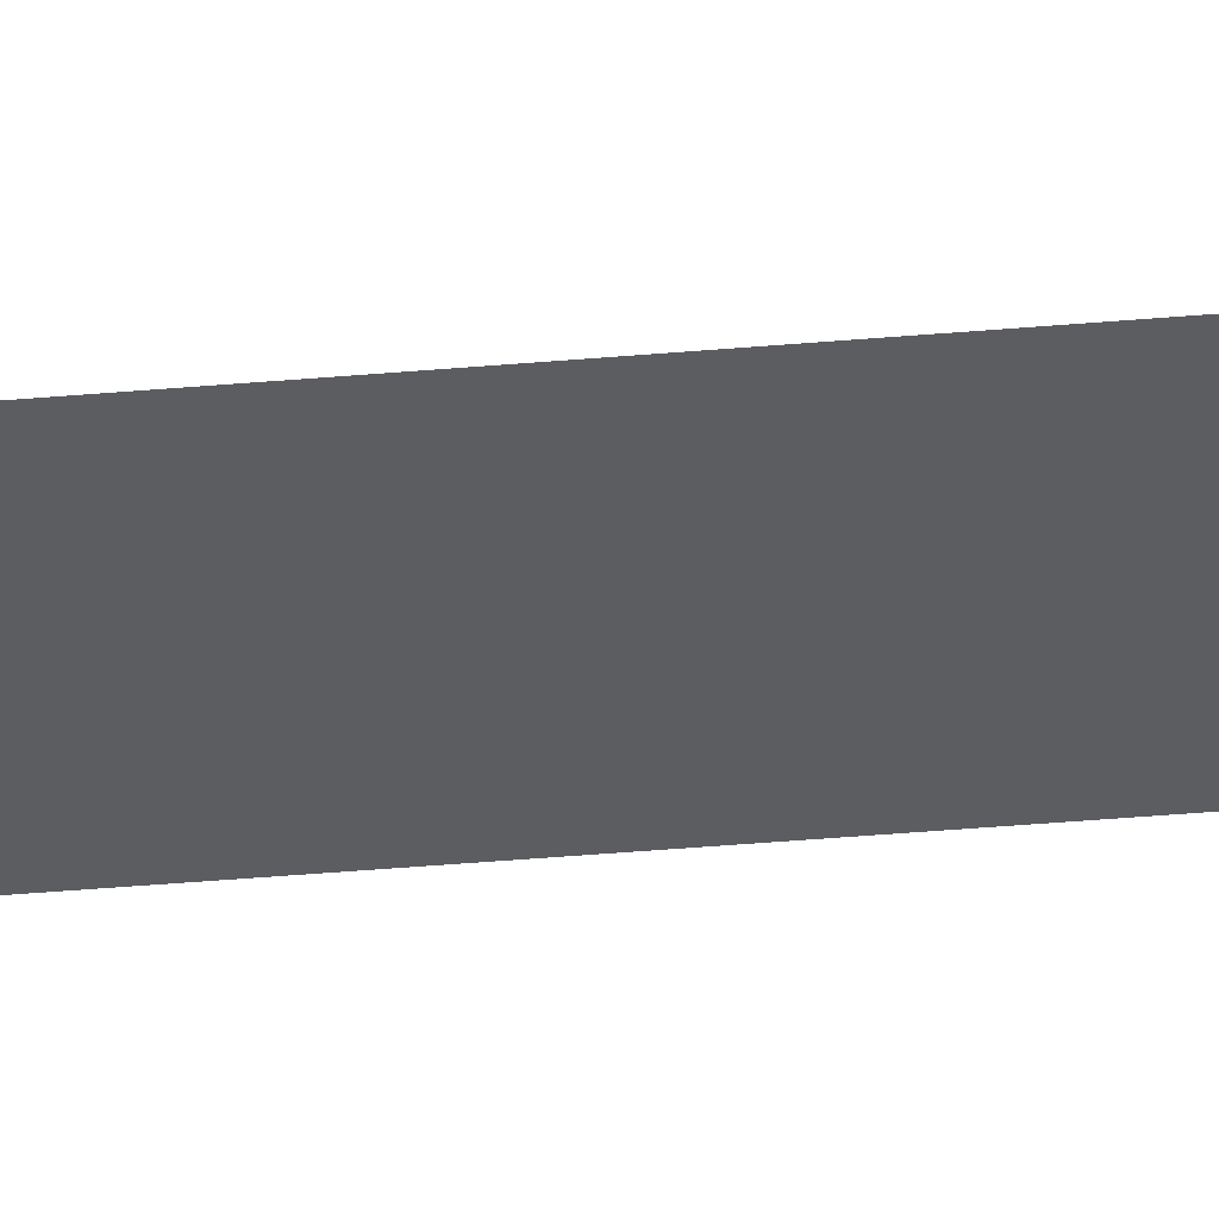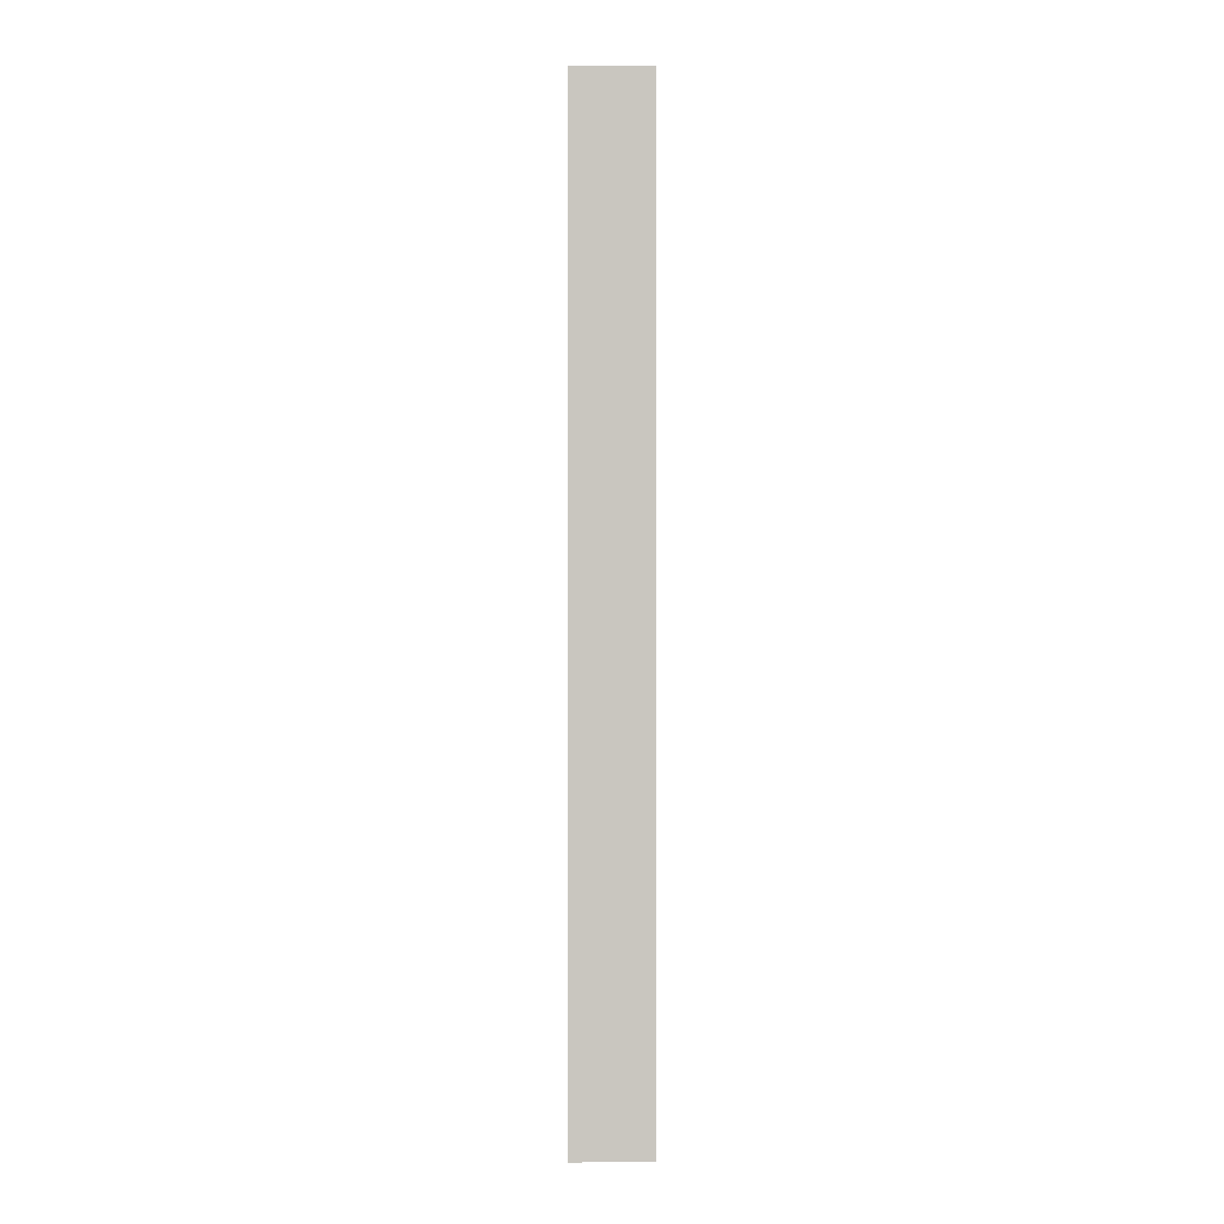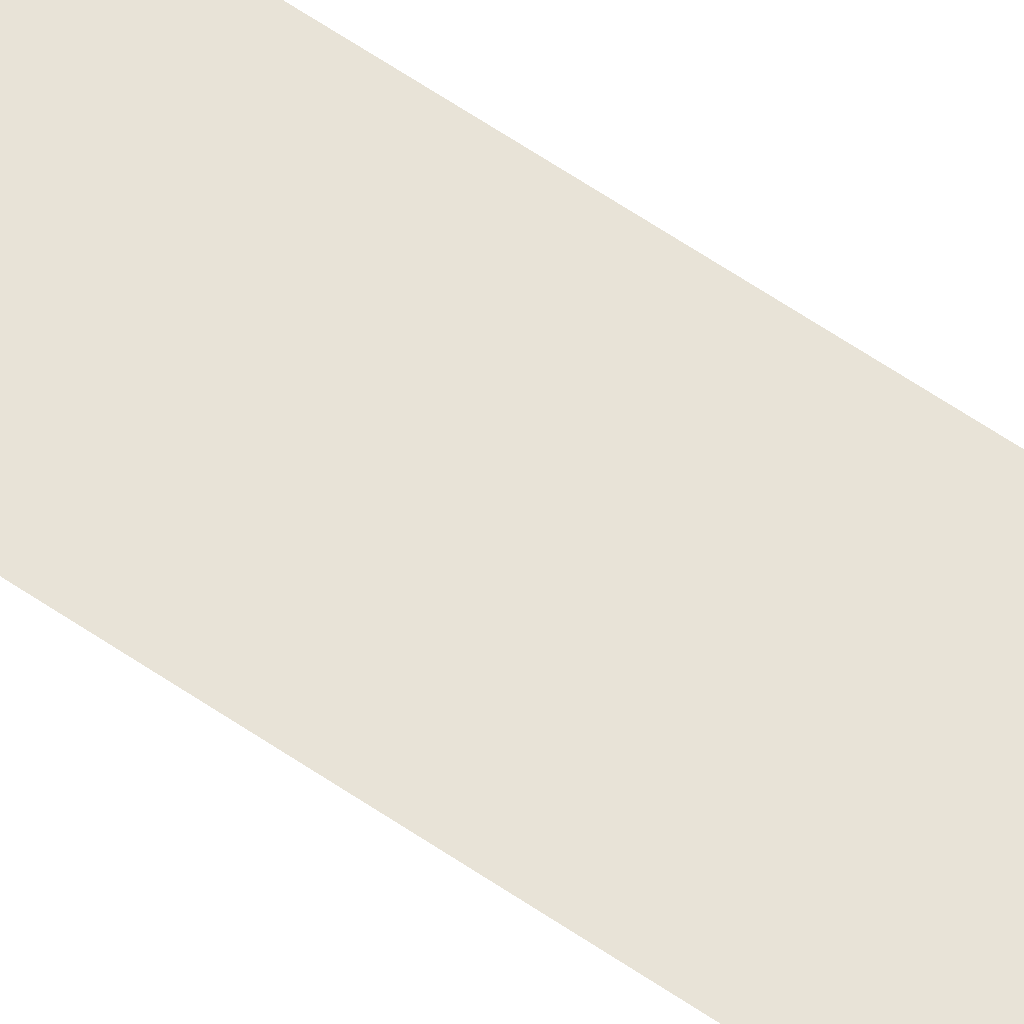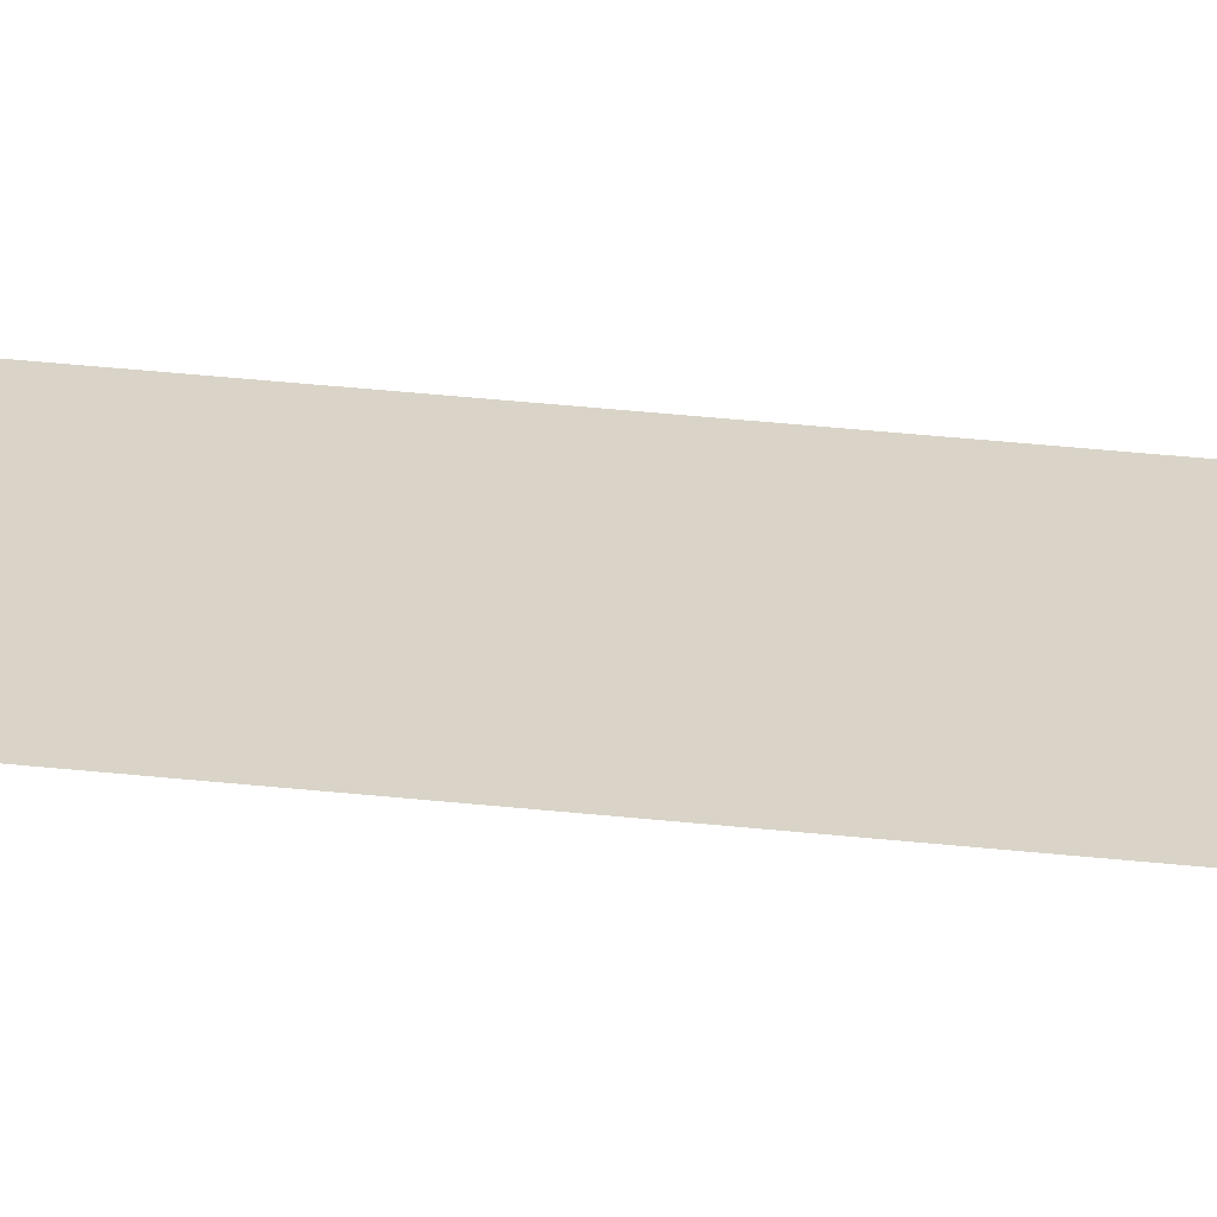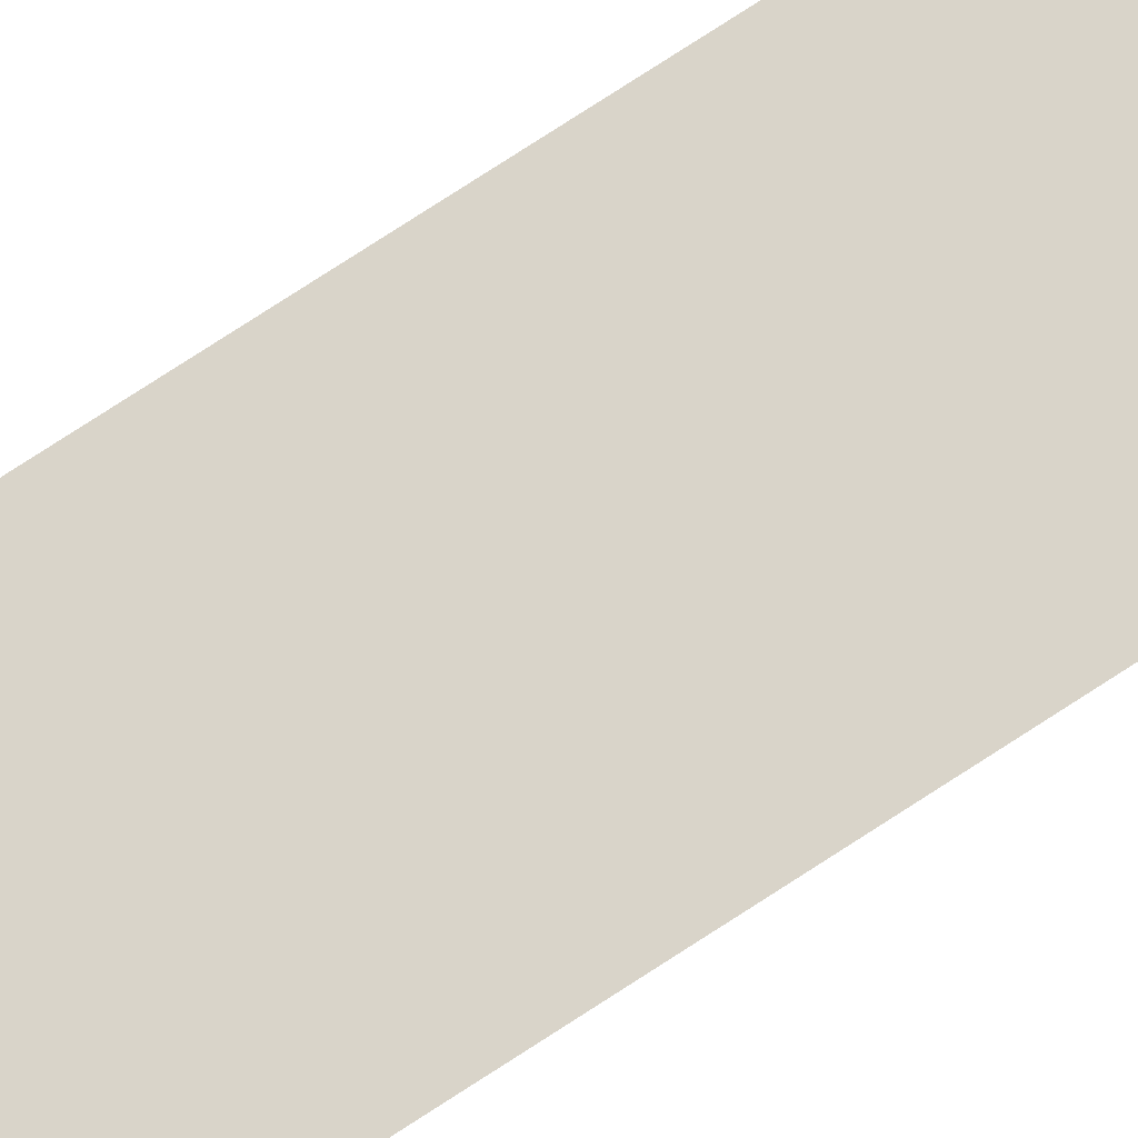
<metadata>
{"format":"obj","ext":"obj","renderer":"f3d","projection":"perspective","resolution":1024,"background":"white","views":[{"elev":-36.0,"azim":96.8,"up":"+Y"},{"elev":-0.8,"azim":-2.0,"up":"+Z"},{"elev":61.6,"azim":124.9,"up":"+Y"},{"elev":28.6,"azim":100.0,"up":"+Y"},{"elev":74.9,"azim":-123.2,"up":"+Y"}]}
</metadata>
<code>
g Bone_Root
v 0.04184 0.3127 0.8555
v -0.04255 0.3127 -0.1857
v 0.04184 0.3127 -0.1857
v -0.04255 0.3127 0.8555
g Bone_Root_0
f 3 2 1
f 4 1 2

</code>
